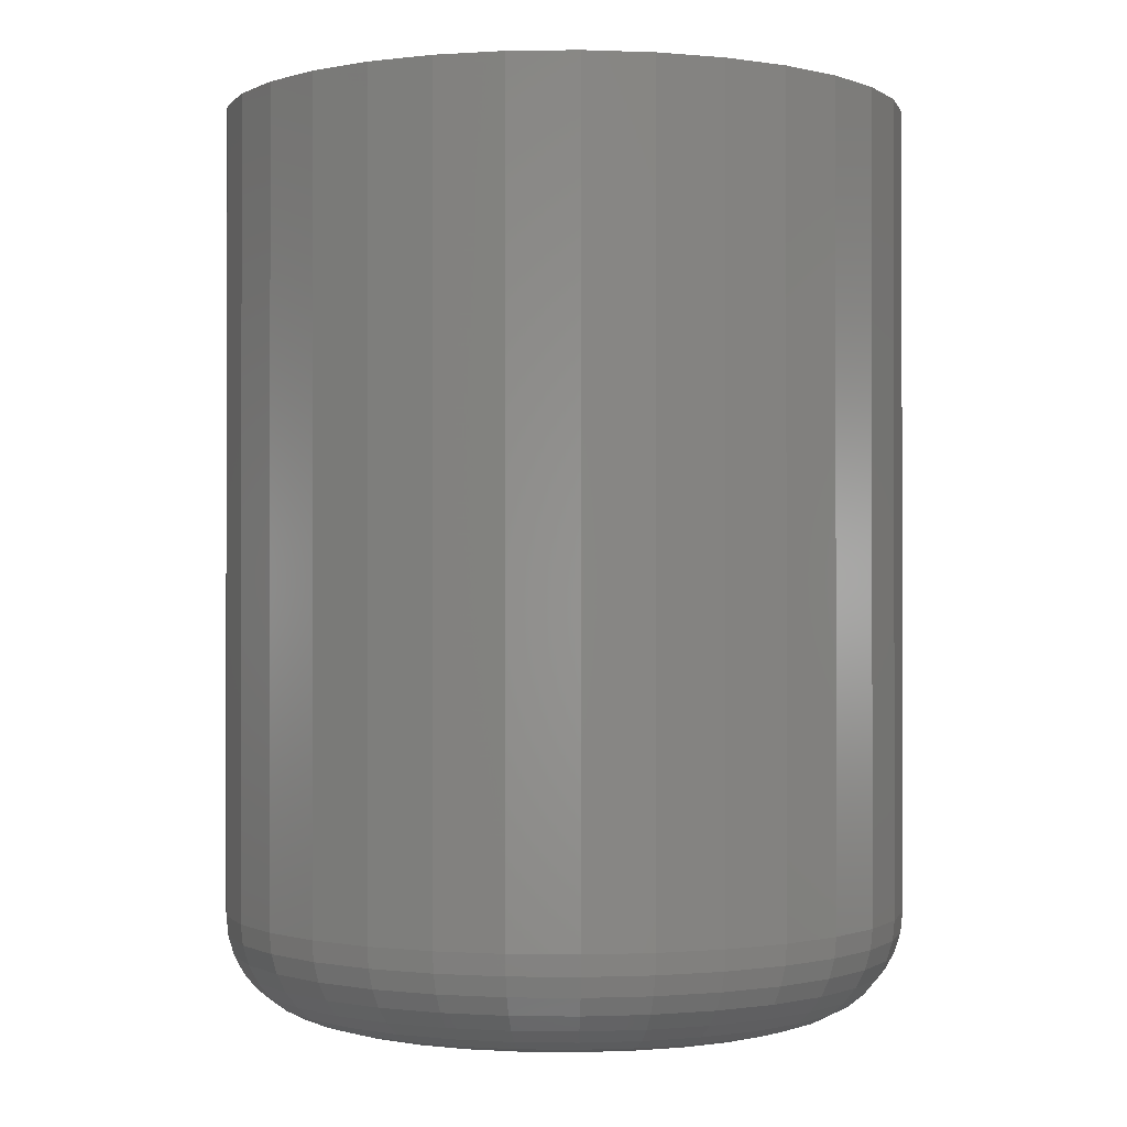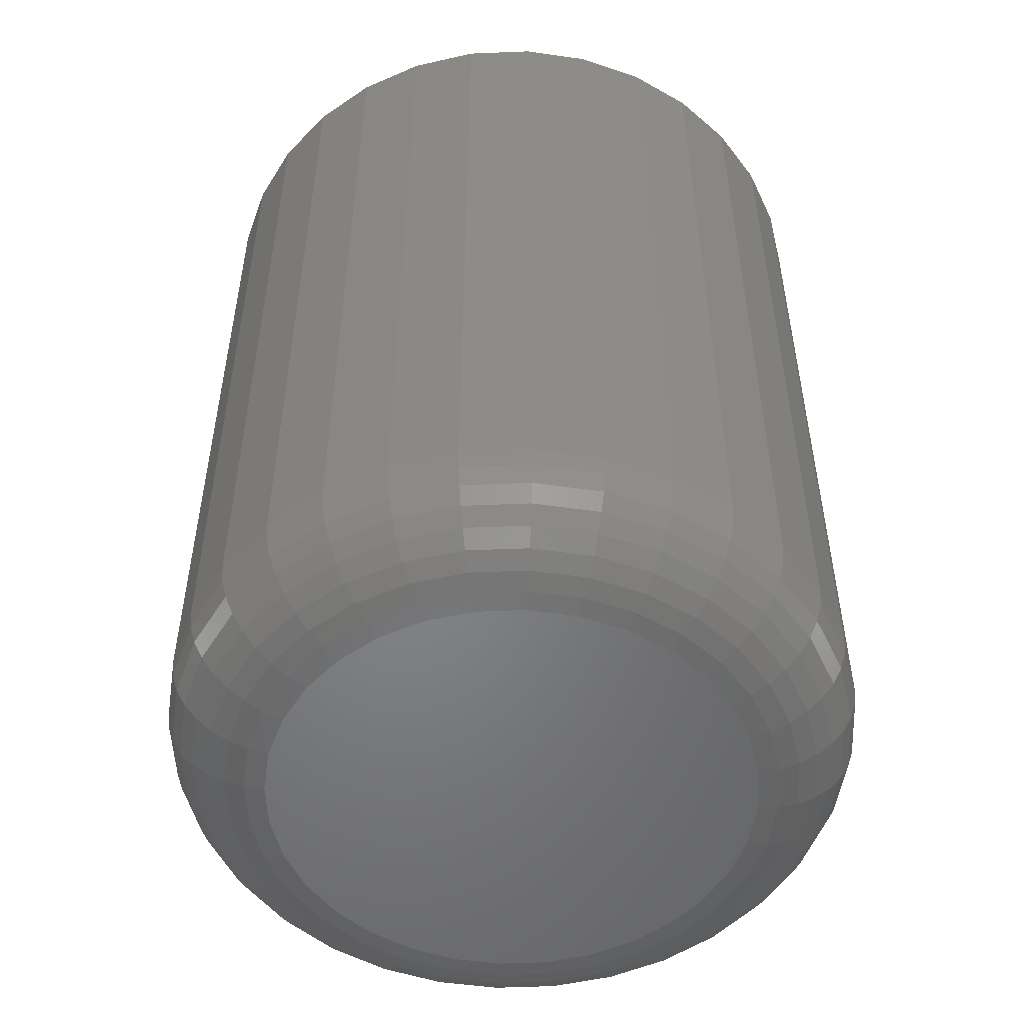
<metadata>
{"format":"stl","ext":"stl","renderer":"f3d","projection":"perspective","resolution":1024,"background":"white","views":[{"elev":-0.5,"azim":-115.1,"up":"+Y"},{"elev":-52.2,"azim":-48.1,"up":"+Y"}]}
</metadata>
<code>
# stl→obj: 320 verts, 636 faces
v -0.03572 -0.75 0.1945
v 0.04164 -0.75 0.1945
v 0.002961 -0.75 0.1983
v -0.07292 -0.75 0.1832
v 0.07884 -0.75 0.1832
v 0.07884 -0.75 -0.1832
v -0.03572 -0.75 -0.1945
v 0.04164 -0.75 -0.1945
v 0.002961 -0.75 -0.1983
v 0.1131 -0.75 0.1649
v -0.1072 -0.75 0.1649
v 0.1432 -0.75 0.1402
v -0.1372 -0.75 0.1402
v 0.1678 -0.75 0.1102
v -0.1619 -0.75 0.1102
v 0.1861 -0.75 0.07588
v -0.1802 -0.75 0.07588
v 0.1974 -0.75 0.03868
v -0.1915 -0.75 0.03868
v 0.2012 -0.75 5.136e-17
v -0.1953 -0.75 6.043e-17
v 0.1974 -0.75 -0.03868
v -0.1915 -0.75 -0.03868
v 0.1861 -0.75 -0.07588
v -0.1802 -0.75 -0.07588
v 0.1678 -0.75 -0.1102
v -0.1619 -0.75 -0.1102
v 0.1432 -0.75 -0.1402
v -0.1372 -0.75 -0.1402
v 0.1131 -0.75 -0.1649
v -0.1072 -0.75 -0.1649
v -0.07292 -0.75 -0.1832
v 0.2872 1.578e-17 -3.481e-17
v 0.2872 -0.6641 -3.568e-16
v 0.2817 1.547e-17 -0.05545
v 0.2817 -0.6641 -0.05545
v 0.2655 1.458e-17 -0.1088
v 0.2655 -0.6641 -0.1088
v 0.2393 1.312e-17 -0.1579
v 0.2393 -0.6641 -0.1579
v 0.2039 1.116e-17 -0.201
v 0.2039 -0.6641 -0.201
v 0.1609 8.765e-18 -0.2363
v 0.1609 -0.6641 -0.2363
v 0.1117 6.038e-18 -0.2626
v 0.1117 -0.6641 -0.2626
v 0.05841 3.078e-18 -0.2787
v 0.05841 -0.6641 -0.2787
v 0.002961 -3.864e-33 -0.2842
v 0.002961 -0.6641 -0.2842
v -0.05249 -3.078e-18 -0.2787
v -0.05249 -0.6641 -0.2787
v -0.1058 -6.038e-18 -0.2626
v -0.1058 -0.6641 -0.2626
v -0.1549 -8.765e-18 -0.2363
v -0.1549 -0.6641 -0.2363
v -0.198 -1.116e-17 -0.201
v -0.198 -0.6641 -0.201
v -0.2334 -1.312e-17 -0.1579
v -0.2334 -0.6641 -0.1579
v -0.2596 -1.458e-17 -0.1088
v -0.2596 -0.6641 -0.1088
v -0.2758 -1.547e-17 -0.05545
v -0.2758 -0.6641 -0.05545
v -0.2812 -1.578e-17 3.48e-17
v -0.2812 -0.6641 3.48e-17
v -0.2758 -1.547e-17 0.05545
v -0.2758 -0.6641 0.05545
v -0.2596 -1.458e-17 0.1088
v -0.2596 -0.6641 0.1088
v -0.2334 -1.312e-17 0.1579
v -0.2334 -0.6641 0.1579
v -0.198 -1.116e-17 0.201
v -0.198 -0.6641 0.201
v -0.1549 -8.765e-18 0.2363
v -0.1549 -0.6641 0.2363
v -0.1058 -6.038e-18 0.2626
v -0.1058 -0.6641 0.2626
v -0.05249 -3.078e-18 0.2787
v -0.05249 -0.6641 0.2787
v 0.002961 1.932e-33 0.2842
v 0.002961 -0.6641 0.2842
v 0.05841 3.078e-18 0.2787
v 0.05841 -0.6641 0.2787
v 0.1117 6.038e-18 0.2626
v 0.1117 -0.6641 0.2626
v 0.1609 8.765e-18 0.2363
v 0.1609 -0.6641 0.2363
v 0.2039 1.116e-17 0.201
v 0.2039 -0.6641 0.201
v 0.2393 1.312e-17 0.1579
v 0.2393 -0.6641 0.1579
v 0.2655 1.458e-17 0.1088
v 0.2655 -0.6641 0.1088
v 0.2817 1.547e-17 0.05545
v 0.2817 -0.6641 0.05545
v -0.2121 -0.7483 1.388e-16
v -0.2079 -0.7483 0.04195
v -0.2282 -0.7435 1.388e-16
v -0.2238 -0.7435 0.0451
v -0.2431 -0.7355 1.527e-16
v -0.2383 -0.7355 0.048
v -0.2561 -0.7248 1.527e-16
v -0.2511 -0.7248 0.05054
v -0.2668 -0.7118 1.527e-16
v -0.2616 -0.7118 0.05262
v -0.2747 -0.6969 1.665e-16
v -0.2694 -0.6969 0.05417
v -0.2796 -0.6808 1.665e-16
v -0.2742 -0.6808 0.05512
v 0.2139 -0.7483 0.04195
v 0.218 -0.7483 -3.886e-16
v 0.2297 -0.7435 0.0451
v 0.2341 -0.7435 -4.163e-16
v 0.2443 -0.7355 0.048
v 0.249 -0.7355 -4.58e-16
v 0.257 -0.7248 0.05054
v 0.262 -0.7248 -4.718e-16
v 0.2675 -0.7118 0.05262
v 0.2727 -0.7118 -4.996e-16
v 0.2753 -0.6969 0.05417
v 0.2806 -0.6969 -5.135e-16
v 0.2801 -0.6808 0.05512
v 0.2855 -0.6808 -5.135e-16
v 0.2016 -0.7483 0.08229
v 0.2165 -0.7435 0.08846
v 0.2303 -0.7355 0.09415
v 0.2423 -0.7248 0.09913
v 0.2522 -0.7118 0.1032
v 0.2595 -0.6969 0.1063
v 0.264 -0.6808 0.1081
v 0.1818 -0.7483 0.1195
v 0.1952 -0.7435 0.1284
v 0.2075 -0.7355 0.1367
v 0.2183 -0.7248 0.1439
v 0.2272 -0.7118 0.1499
v 0.2338 -0.6969 0.1543
v 0.2379 -0.6808 0.157
v 0.155 -0.7483 0.1521
v 0.1664 -0.7435 0.1635
v 0.1769 -0.7355 0.174
v 0.1861 -0.7248 0.1832
v 0.1937 -0.7118 0.1907
v 0.1993 -0.6969 0.1963
v 0.2028 -0.6808 0.1998
v 0.1224 -0.7483 0.1788
v 0.1314 -0.7435 0.1922
v 0.1396 -0.7355 0.2046
v 0.1469 -0.7248 0.2154
v 0.1528 -0.7118 0.2243
v 0.1572 -0.6969 0.2309
v 0.1599 -0.6808 0.2349
v 0.08525 -0.7483 0.1987
v 0.09142 -0.7435 0.2136
v 0.09711 -0.7355 0.2273
v 0.1021 -0.7248 0.2393
v 0.1062 -0.7118 0.2492
v 0.1092 -0.6969 0.2565
v 0.1111 -0.6808 0.2611
v 0.04491 -0.7483 0.2109
v 0.04806 -0.7435 0.2267
v 0.05096 -0.7355 0.2413
v 0.0535 -0.7248 0.2541
v 0.05558 -0.7118 0.2645
v 0.05713 -0.6969 0.2723
v 0.05809 -0.6808 0.2771
v 0.002961 -0.7483 0.215
v 0.002961 -0.7435 0.2312
v 0.002961 -0.7355 0.246
v 0.002961 -0.7248 0.259
v 0.002961 -0.7118 0.2697
v 0.002961 -0.6969 0.2777
v 0.002961 -0.6808 0.2826
v -0.03899 -0.7483 0.2109
v -0.04214 -0.7435 0.2267
v -0.04504 -0.7355 0.2413
v -0.04758 -0.7248 0.2541
v -0.04966 -0.7118 0.2645
v -0.05121 -0.6969 0.2723
v -0.05216 -0.6808 0.2771
v -0.07933 -0.7483 0.1987
v -0.0855 -0.7435 0.2136
v -0.09119 -0.7355 0.2273
v -0.09617 -0.7248 0.2393
v -0.1003 -0.7118 0.2492
v -0.1033 -0.6969 0.2565
v -0.1052 -0.6808 0.2611
v -0.1165 -0.7483 0.1788
v -0.1255 -0.7435 0.1922
v -0.1337 -0.7355 0.2046
v -0.141 -0.7248 0.2154
v -0.1469 -0.7118 0.2243
v -0.1513 -0.6969 0.2309
v -0.154 -0.6808 0.2349
v -0.1491 -0.7483 0.1521
v -0.1605 -0.7435 0.1635
v -0.171 -0.7355 0.174
v -0.1802 -0.7248 0.1832
v -0.1878 -0.7118 0.1907
v -0.1934 -0.6969 0.1963
v -0.1968 -0.6808 0.1998
v -0.1758 -0.7483 0.1195
v -0.1892 -0.7435 0.1284
v -0.2016 -0.7355 0.1367
v -0.2124 -0.7248 0.1439
v -0.2213 -0.7118 0.1499
v -0.2279 -0.6969 0.1543
v -0.232 -0.6808 0.157
v -0.1957 -0.7483 0.08229
v -0.2106 -0.7435 0.08846
v -0.2243 -0.7355 0.09415
v -0.2364 -0.7248 0.09913
v -0.2462 -0.7118 0.1032
v -0.2536 -0.6969 0.1063
v -0.2581 -0.6808 0.1081
v 0.2139 -0.7483 -0.04195
v 0.2297 -0.7435 -0.0451
v 0.2443 -0.7355 -0.048
v 0.257 -0.7248 -0.05054
v 0.2675 -0.7118 -0.05262
v 0.2753 -0.6969 -0.05417
v 0.2801 -0.6808 -0.05512
v -0.2079 -0.7483 -0.04195
v -0.2238 -0.7435 -0.0451
v -0.2383 -0.7355 -0.048
v -0.2511 -0.7248 -0.05054
v -0.2616 -0.7118 -0.05262
v -0.2694 -0.6969 -0.05417
v -0.2742 -0.6808 -0.05512
v -0.1957 -0.7483 -0.08229
v -0.2106 -0.7435 -0.08846
v -0.2243 -0.7355 -0.09415
v -0.2364 -0.7248 -0.09913
v -0.2462 -0.7118 -0.1032
v -0.2536 -0.6969 -0.1063
v -0.2581 -0.6808 -0.1081
v -0.1758 -0.7483 -0.1195
v -0.1892 -0.7435 -0.1284
v -0.2016 -0.7355 -0.1367
v -0.2124 -0.7248 -0.1439
v -0.2213 -0.7118 -0.1499
v -0.2279 -0.6969 -0.1543
v -0.232 -0.6808 -0.157
v -0.1491 -0.7483 -0.1521
v -0.1605 -0.7435 -0.1635
v -0.171 -0.7355 -0.174
v -0.1802 -0.7248 -0.1832
v -0.1878 -0.7118 -0.1907
v -0.1934 -0.6969 -0.1963
v -0.1968 -0.6808 -0.1998
v -0.1165 -0.7483 -0.1788
v -0.1255 -0.7435 -0.1922
v -0.1337 -0.7355 -0.2046
v -0.141 -0.7248 -0.2154
v -0.1469 -0.7118 -0.2243
v -0.1513 -0.6969 -0.2309
v -0.154 -0.6808 -0.2349
v -0.07933 -0.7483 -0.1987
v -0.0855 -0.7435 -0.2136
v -0.09119 -0.7355 -0.2273
v -0.09617 -0.7248 -0.2393
v -0.1003 -0.7118 -0.2492
v -0.1033 -0.6969 -0.2565
v -0.1052 -0.6808 -0.2611
v -0.03899 -0.7483 -0.2109
v -0.04214 -0.7435 -0.2267
v -0.04504 -0.7355 -0.2413
v -0.04758 -0.7248 -0.2541
v -0.04966 -0.7118 -0.2645
v -0.05121 -0.6969 -0.2723
v -0.05216 -0.6808 -0.2771
v 0.002961 -0.7483 -0.215
v 0.002961 -0.7435 -0.2312
v 0.002961 -0.7355 -0.246
v 0.002961 -0.7248 -0.259
v 0.002961 -0.7118 -0.2697
v 0.002961 -0.6969 -0.2777
v 0.002961 -0.6808 -0.2826
v 0.04491 -0.7483 -0.2109
v 0.04806 -0.7435 -0.2267
v 0.05096 -0.7355 -0.2413
v 0.0535 -0.7248 -0.2541
v 0.05558 -0.7118 -0.2645
v 0.05713 -0.6969 -0.2723
v 0.05809 -0.6808 -0.2771
v 0.08525 -0.7483 -0.1987
v 0.09142 -0.7435 -0.2136
v 0.09711 -0.7355 -0.2273
v 0.1021 -0.7248 -0.2393
v 0.1062 -0.7118 -0.2492
v 0.1092 -0.6969 -0.2565
v 0.1111 -0.6808 -0.2611
v 0.1224 -0.7483 -0.1788
v 0.1314 -0.7435 -0.1922
v 0.1396 -0.7355 -0.2046
v 0.1469 -0.7248 -0.2154
v 0.1528 -0.7118 -0.2243
v 0.1572 -0.6969 -0.2309
v 0.1599 -0.6808 -0.2349
v 0.155 -0.7483 -0.1521
v 0.1664 -0.7435 -0.1635
v 0.1769 -0.7355 -0.174
v 0.1861 -0.7248 -0.1832
v 0.1937 -0.7118 -0.1907
v 0.1993 -0.6969 -0.1963
v 0.2028 -0.6808 -0.1998
v 0.1818 -0.7483 -0.1195
v 0.1952 -0.7435 -0.1284
v 0.2075 -0.7355 -0.1367
v 0.2183 -0.7248 -0.1439
v 0.2272 -0.7118 -0.1499
v 0.2338 -0.6969 -0.1543
v 0.2379 -0.6808 -0.157
v 0.2016 -0.7483 -0.08229
v 0.2165 -0.7435 -0.08846
v 0.2303 -0.7355 -0.09415
v 0.2423 -0.7248 -0.09913
v 0.2522 -0.7118 -0.1032
v 0.2595 -0.6969 -0.1063
v 0.264 -0.6808 -0.1081
f 1 2 3
f 2 1 4
f 2 4 5
f 6 7 8
f 8 7 9
f 5 4 10
f 10 4 11
f 10 11 12
f 12 11 13
f 12 13 14
f 14 13 15
f 14 15 16
f 16 15 17
f 16 17 18
f 18 17 19
f 18 19 20
f 20 19 21
f 20 21 22
f 22 21 23
f 22 23 24
f 24 23 25
f 24 25 26
f 26 25 27
f 26 27 28
f 28 27 29
f 28 29 30
f 30 29 31
f 30 31 6
f 6 31 32
f 6 32 7
f 33 34 35
f 35 34 36
f 35 36 37
f 37 36 38
f 37 38 39
f 39 38 40
f 39 40 41
f 41 40 42
f 41 42 43
f 43 42 44
f 43 44 45
f 45 44 46
f 45 46 47
f 47 46 48
f 47 48 49
f 49 48 50
f 49 50 51
f 51 50 52
f 51 52 53
f 53 52 54
f 53 54 55
f 55 54 56
f 55 56 57
f 57 56 58
f 57 58 59
f 59 58 60
f 59 60 61
f 61 60 62
f 61 62 63
f 63 62 64
f 63 64 65
f 65 64 66
f 65 66 67
f 67 66 68
f 67 68 69
f 69 68 70
f 69 70 71
f 71 70 72
f 71 72 73
f 73 72 74
f 73 74 75
f 75 74 76
f 75 76 77
f 77 76 78
f 77 78 79
f 79 78 80
f 79 80 81
f 81 80 82
f 81 82 83
f 83 82 84
f 83 84 85
f 85 84 86
f 85 86 87
f 87 86 88
f 87 88 89
f 89 88 90
f 89 90 91
f 91 90 92
f 91 92 93
f 93 92 94
f 93 94 95
f 95 94 96
f 95 96 33
f 33 96 34
f 21 19 97
f 97 19 98
f 97 98 99
f 99 98 100
f 99 100 101
f 101 100 102
f 101 102 103
f 103 102 104
f 103 104 105
f 105 104 106
f 105 106 107
f 107 106 108
f 107 108 109
f 109 108 110
f 109 110 66
f 66 110 68
f 18 20 111
f 111 20 112
f 111 112 113
f 113 112 114
f 113 114 115
f 115 114 116
f 115 116 117
f 117 116 118
f 117 118 119
f 119 118 120
f 119 120 121
f 121 120 122
f 121 122 123
f 123 122 124
f 123 124 96
f 96 124 34
f 16 18 125
f 125 18 111
f 125 111 126
f 126 111 113
f 126 113 127
f 127 113 115
f 127 115 128
f 128 115 117
f 128 117 129
f 129 117 119
f 129 119 130
f 130 119 121
f 130 121 131
f 131 121 123
f 131 123 94
f 94 123 96
f 14 16 132
f 132 16 125
f 132 125 133
f 133 125 126
f 133 126 134
f 134 126 127
f 134 127 135
f 135 127 128
f 135 128 136
f 136 128 129
f 136 129 137
f 137 129 130
f 137 130 138
f 138 130 131
f 138 131 92
f 92 131 94
f 12 14 139
f 139 14 132
f 139 132 140
f 140 132 133
f 140 133 141
f 141 133 134
f 141 134 142
f 142 134 135
f 142 135 143
f 143 135 136
f 143 136 144
f 144 136 137
f 144 137 145
f 145 137 138
f 145 138 90
f 90 138 92
f 10 12 146
f 146 12 139
f 146 139 147
f 147 139 140
f 147 140 148
f 148 140 141
f 148 141 149
f 149 141 142
f 149 142 150
f 150 142 143
f 150 143 151
f 151 143 144
f 151 144 152
f 152 144 145
f 152 145 88
f 88 145 90
f 5 10 153
f 153 10 146
f 153 146 154
f 154 146 147
f 154 147 155
f 155 147 148
f 155 148 156
f 156 148 149
f 156 149 157
f 157 149 150
f 157 150 158
f 158 150 151
f 158 151 159
f 159 151 152
f 159 152 86
f 86 152 88
f 2 5 160
f 160 5 153
f 160 153 161
f 161 153 154
f 161 154 162
f 162 154 155
f 162 155 163
f 163 155 156
f 163 156 164
f 164 156 157
f 164 157 165
f 165 157 158
f 165 158 166
f 166 158 159
f 166 159 84
f 84 159 86
f 3 2 167
f 167 2 160
f 167 160 168
f 168 160 161
f 168 161 169
f 169 161 162
f 169 162 170
f 170 162 163
f 170 163 171
f 171 163 164
f 171 164 172
f 172 164 165
f 172 165 173
f 173 165 166
f 173 166 82
f 82 166 84
f 1 3 174
f 174 3 167
f 174 167 175
f 175 167 168
f 175 168 176
f 176 168 169
f 176 169 177
f 177 169 170
f 177 170 178
f 178 170 171
f 178 171 179
f 179 171 172
f 179 172 180
f 180 172 173
f 180 173 80
f 80 173 82
f 4 1 181
f 181 1 174
f 181 174 182
f 182 174 175
f 182 175 183
f 183 175 176
f 183 176 184
f 184 176 177
f 184 177 185
f 185 177 178
f 185 178 186
f 186 178 179
f 186 179 187
f 187 179 180
f 187 180 78
f 78 180 80
f 11 4 188
f 188 4 181
f 188 181 189
f 189 181 182
f 189 182 190
f 190 182 183
f 190 183 191
f 191 183 184
f 191 184 192
f 192 184 185
f 192 185 193
f 193 185 186
f 193 186 194
f 194 186 187
f 194 187 76
f 76 187 78
f 13 11 195
f 195 11 188
f 195 188 196
f 196 188 189
f 196 189 197
f 197 189 190
f 197 190 198
f 198 190 191
f 198 191 199
f 199 191 192
f 199 192 200
f 200 192 193
f 200 193 201
f 201 193 194
f 201 194 74
f 74 194 76
f 15 13 202
f 202 13 195
f 202 195 203
f 203 195 196
f 203 196 204
f 204 196 197
f 204 197 205
f 205 197 198
f 205 198 206
f 206 198 199
f 206 199 207
f 207 199 200
f 207 200 208
f 208 200 201
f 208 201 72
f 72 201 74
f 17 15 209
f 209 15 202
f 209 202 210
f 210 202 203
f 210 203 211
f 211 203 204
f 211 204 212
f 212 204 205
f 212 205 213
f 213 205 206
f 213 206 214
f 214 206 207
f 214 207 215
f 215 207 208
f 215 208 70
f 70 208 72
f 19 17 98
f 98 17 209
f 98 209 100
f 100 209 210
f 100 210 102
f 102 210 211
f 102 211 104
f 104 211 212
f 104 212 106
f 106 212 213
f 106 213 108
f 108 213 214
f 108 214 110
f 110 214 215
f 110 215 68
f 68 215 70
f 20 22 112
f 112 22 216
f 112 216 114
f 114 216 217
f 114 217 116
f 116 217 218
f 116 218 118
f 118 218 219
f 118 219 120
f 120 219 220
f 120 220 122
f 122 220 221
f 122 221 124
f 124 221 222
f 124 222 34
f 34 222 36
f 23 21 223
f 223 21 97
f 223 97 224
f 224 97 99
f 224 99 225
f 225 99 101
f 225 101 226
f 226 101 103
f 226 103 227
f 227 103 105
f 227 105 228
f 228 105 107
f 228 107 229
f 229 107 109
f 229 109 64
f 64 109 66
f 25 23 230
f 230 23 223
f 230 223 231
f 231 223 224
f 231 224 232
f 232 224 225
f 232 225 233
f 233 225 226
f 233 226 234
f 234 226 227
f 234 227 235
f 235 227 228
f 235 228 236
f 236 228 229
f 236 229 62
f 62 229 64
f 27 25 237
f 237 25 230
f 237 230 238
f 238 230 231
f 238 231 239
f 239 231 232
f 239 232 240
f 240 232 233
f 240 233 241
f 241 233 234
f 241 234 242
f 242 234 235
f 242 235 243
f 243 235 236
f 243 236 60
f 60 236 62
f 29 27 244
f 244 27 237
f 244 237 245
f 245 237 238
f 245 238 246
f 246 238 239
f 246 239 247
f 247 239 240
f 247 240 248
f 248 240 241
f 248 241 249
f 249 241 242
f 249 242 250
f 250 242 243
f 250 243 58
f 58 243 60
f 31 29 251
f 251 29 244
f 251 244 252
f 252 244 245
f 252 245 253
f 253 245 246
f 253 246 254
f 254 246 247
f 254 247 255
f 255 247 248
f 255 248 256
f 256 248 249
f 256 249 257
f 257 249 250
f 257 250 56
f 56 250 58
f 32 31 258
f 258 31 251
f 258 251 259
f 259 251 252
f 259 252 260
f 260 252 253
f 260 253 261
f 261 253 254
f 261 254 262
f 262 254 255
f 262 255 263
f 263 255 256
f 263 256 264
f 264 256 257
f 264 257 54
f 54 257 56
f 7 32 265
f 265 32 258
f 265 258 266
f 266 258 259
f 266 259 267
f 267 259 260
f 267 260 268
f 268 260 261
f 268 261 269
f 269 261 262
f 269 262 270
f 270 262 263
f 270 263 271
f 271 263 264
f 271 264 52
f 52 264 54
f 9 7 272
f 272 7 265
f 272 265 273
f 273 265 266
f 273 266 274
f 274 266 267
f 274 267 275
f 275 267 268
f 275 268 276
f 276 268 269
f 276 269 277
f 277 269 270
f 277 270 278
f 278 270 271
f 278 271 50
f 50 271 52
f 8 9 279
f 279 9 272
f 279 272 280
f 280 272 273
f 280 273 281
f 281 273 274
f 281 274 282
f 282 274 275
f 282 275 283
f 283 275 276
f 283 276 284
f 284 276 277
f 284 277 285
f 285 277 278
f 285 278 48
f 48 278 50
f 6 8 286
f 286 8 279
f 286 279 287
f 287 279 280
f 287 280 288
f 288 280 281
f 288 281 289
f 289 281 282
f 289 282 290
f 290 282 283
f 290 283 291
f 291 283 284
f 291 284 292
f 292 284 285
f 292 285 46
f 46 285 48
f 30 6 293
f 293 6 286
f 293 286 294
f 294 286 287
f 294 287 295
f 295 287 288
f 295 288 296
f 296 288 289
f 296 289 297
f 297 289 290
f 297 290 298
f 298 290 291
f 298 291 299
f 299 291 292
f 299 292 44
f 44 292 46
f 28 30 300
f 300 30 293
f 300 293 301
f 301 293 294
f 301 294 302
f 302 294 295
f 302 295 303
f 303 295 296
f 303 296 304
f 304 296 297
f 304 297 305
f 305 297 298
f 305 298 306
f 306 298 299
f 306 299 42
f 42 299 44
f 26 28 307
f 307 28 300
f 307 300 308
f 308 300 301
f 308 301 309
f 309 301 302
f 309 302 310
f 310 302 303
f 310 303 311
f 311 303 304
f 311 304 312
f 312 304 305
f 312 305 313
f 313 305 306
f 313 306 40
f 40 306 42
f 24 26 314
f 314 26 307
f 314 307 315
f 315 307 308
f 315 308 316
f 316 308 309
f 316 309 317
f 317 309 310
f 317 310 318
f 318 310 311
f 318 311 319
f 319 311 312
f 319 312 320
f 320 312 313
f 320 313 38
f 38 313 40
f 22 24 216
f 216 24 314
f 216 314 217
f 217 314 315
f 217 315 218
f 218 315 316
f 218 316 219
f 219 316 317
f 219 317 220
f 220 317 318
f 220 318 221
f 221 318 319
f 221 319 222
f 222 319 320
f 222 320 36
f 36 320 38
f 81 83 79
f 49 51 47
f 47 51 53
f 47 53 45
f 45 53 55
f 45 55 43
f 43 55 57
f 43 57 41
f 41 57 59
f 41 59 39
f 39 59 61
f 39 61 37
f 37 61 63
f 37 63 35
f 35 63 65
f 35 65 33
f 33 65 67
f 33 67 95
f 95 67 69
f 95 69 93
f 93 69 71
f 93 71 91
f 91 71 73
f 91 73 89
f 89 73 75
f 89 75 87
f 87 75 77
f 87 77 85
f 85 77 79
f 85 79 83

</code>
